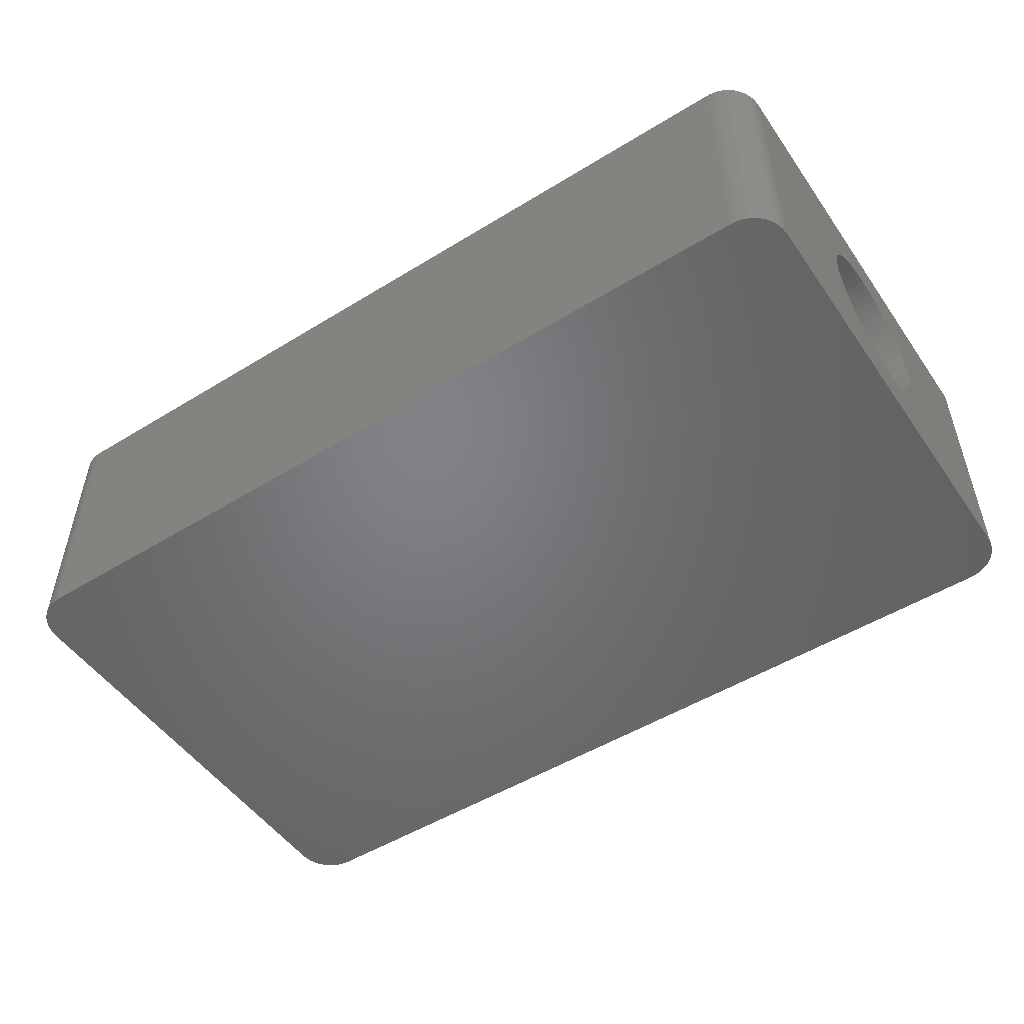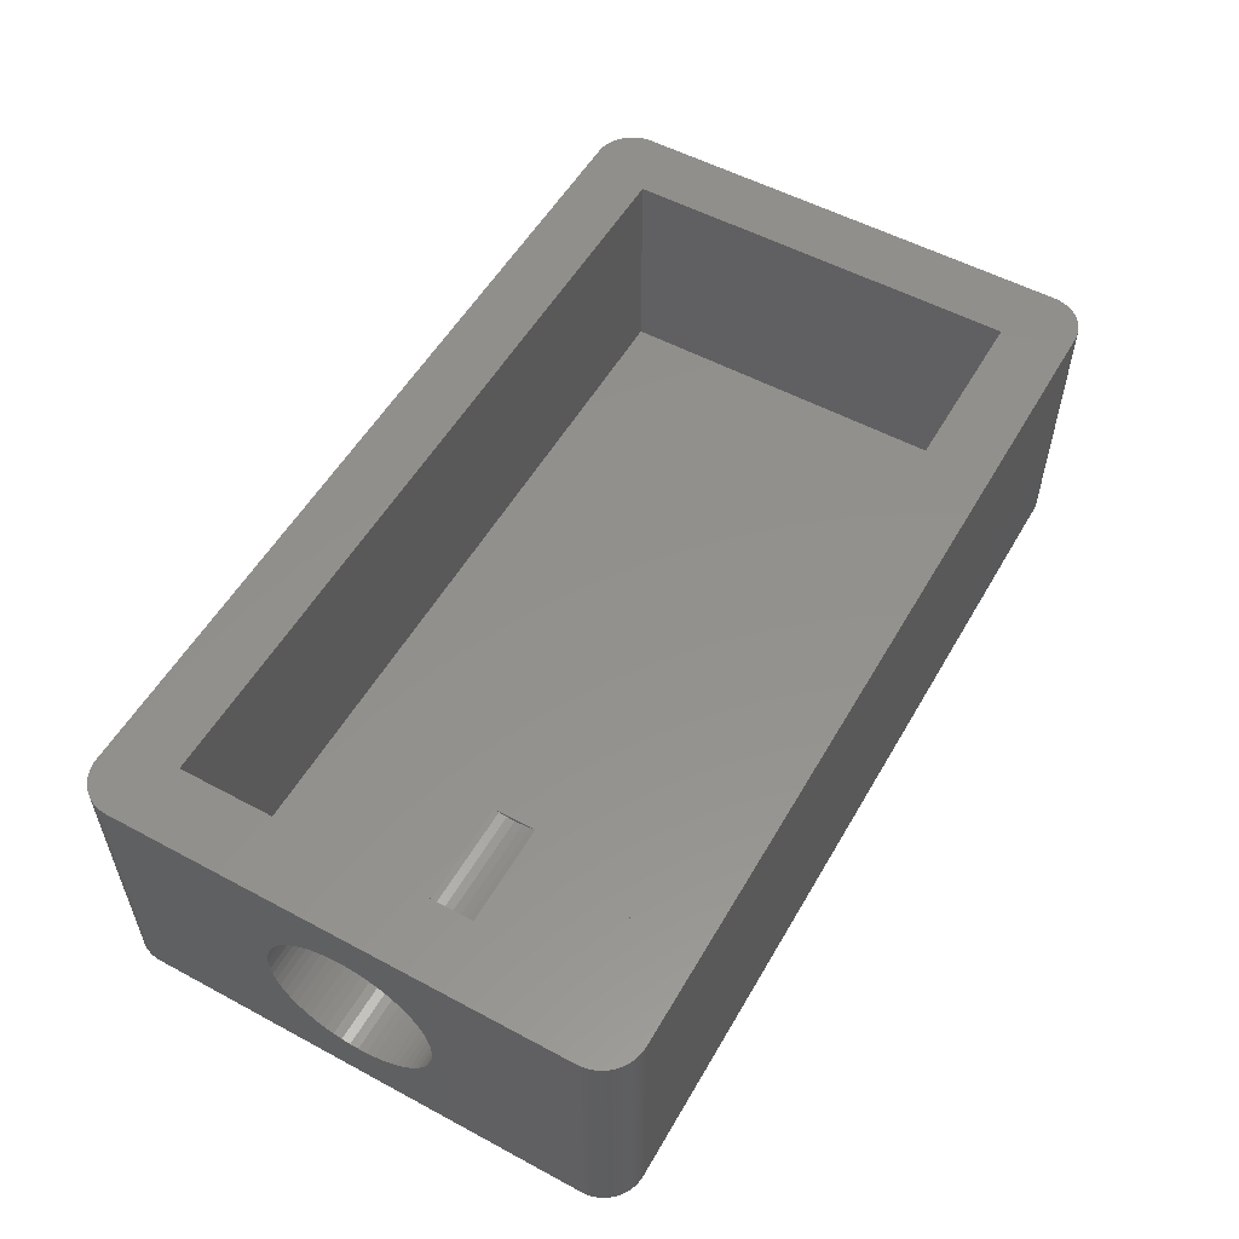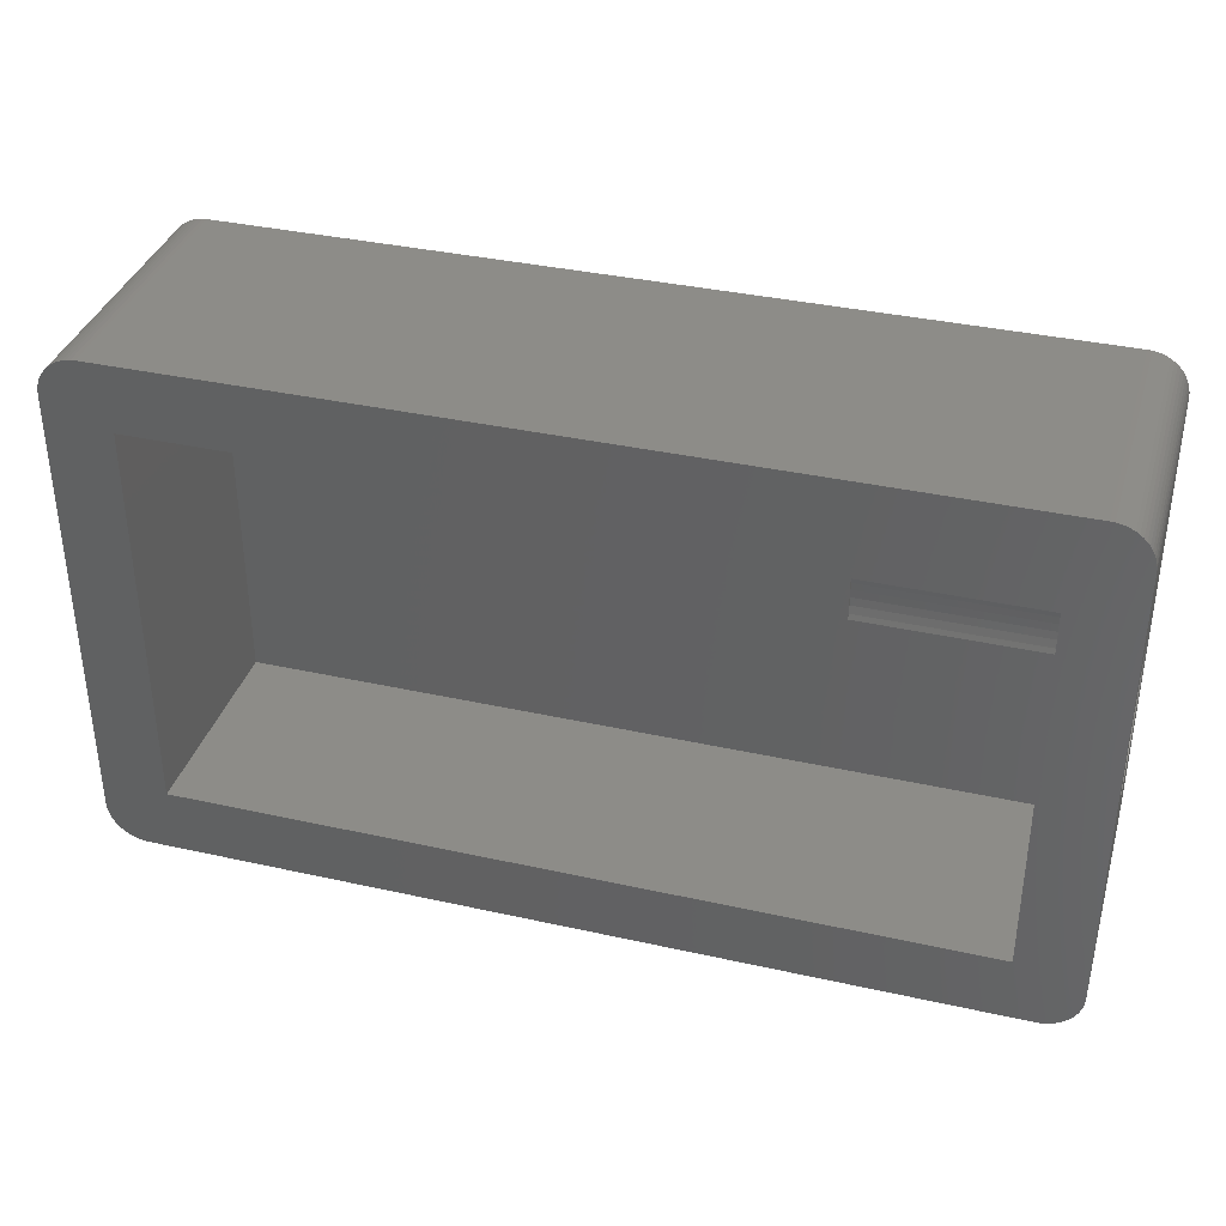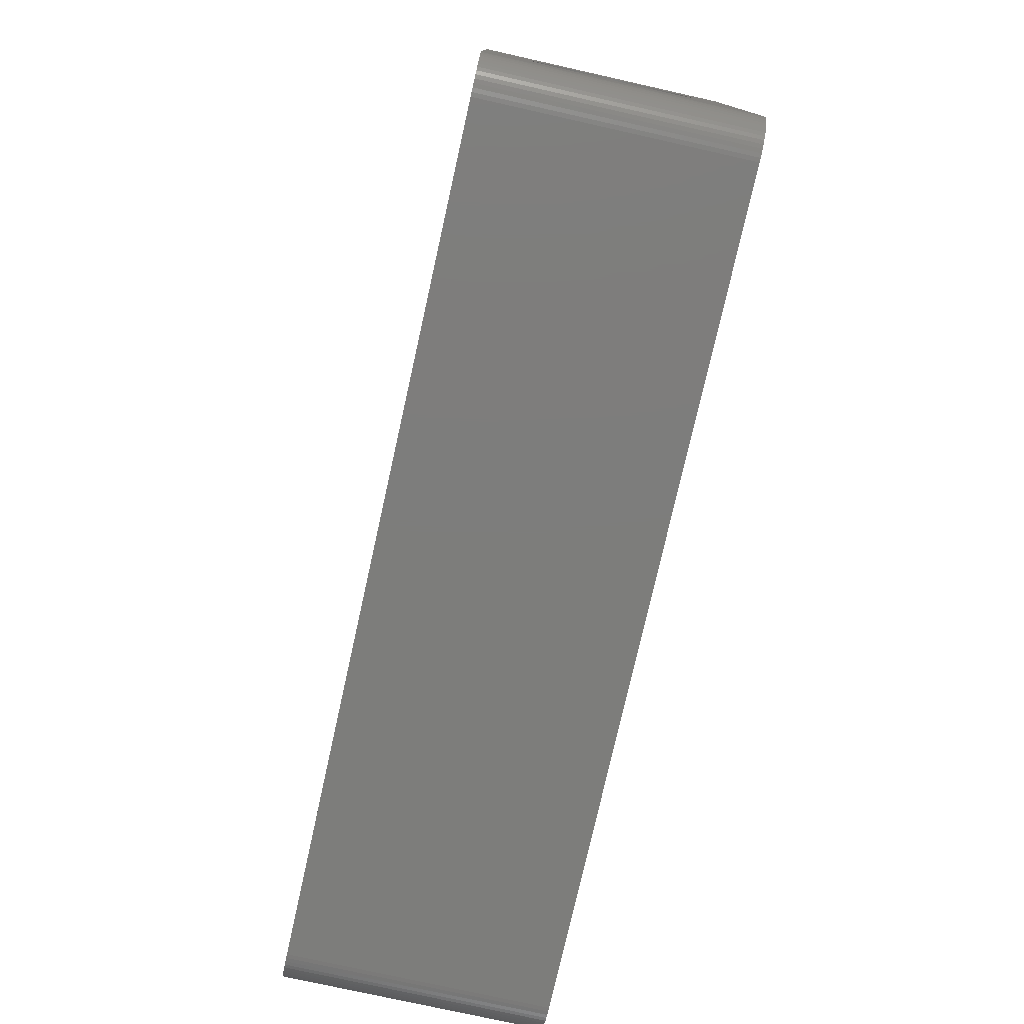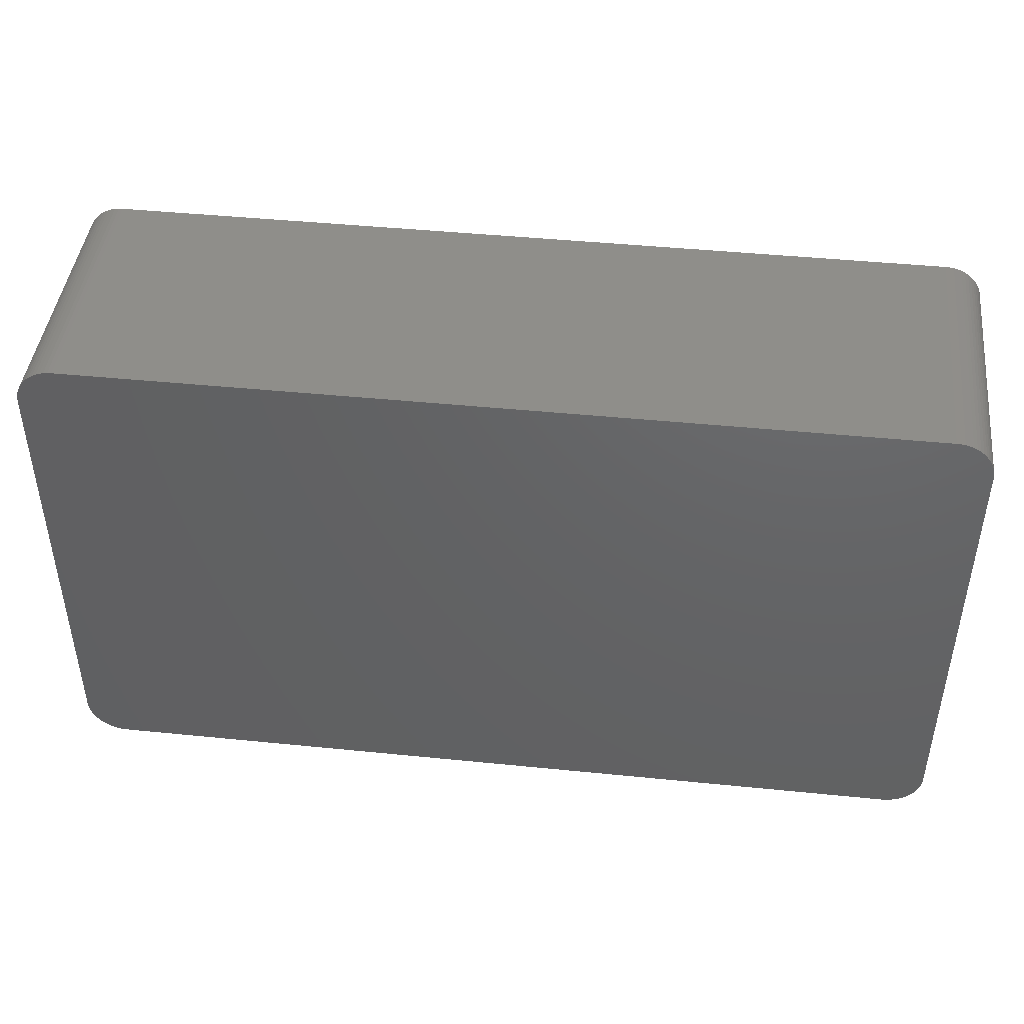
<metadata>
{"format":"stl","ext":"stl","renderer":"f3d","projection":"perspective","resolution":1024,"background":"white","views":[{"elev":-50.9,"azim":33.8,"up":"+Z"},{"elev":54.6,"azim":119.6,"up":"+Z"},{"elev":36.3,"azim":16.2,"up":"+Y"},{"elev":-76.6,"azim":77.4,"up":"+Y"},{"elev":44.5,"azim":-173.3,"up":"+Y"}]}
</metadata>
<code>
# stl→obj: 260 verts, 520 faces
v 17.5 8.5 -5
v 17.49 8.657 -15
v 17.49 8.657 -5
v 17.5 8.5 -15
v -17.5 -8.5 -15
v -17.5 8.5 -5
v -17.5 8.5 -15
v -17.5 -8.5 -5
v -16.46 9.927 -15
v -16.61 9.87 -5
v -16.46 9.927 -5
v -16.61 9.87 -15
v 15 7.5 -5
v 17.5 -8.5 -5
v 17.47 8.812 -5
v 15 -7.5 -5
v 17.43 8.964 -5
v 17.49 -8.657 -5
v 17.37 9.11 -5
v 17.47 -8.812 -5
v 17.3 9.25 -5
v 17.43 -8.964 -5
v 17.21 9.382 -5
v 17.37 -9.11 -5
v 17.11 9.504 -5
v 17.3 -9.25 -5
v 17 9.615 -5
v 17.21 -9.382 -5
v 16.88 9.714 -5
v 17.11 -9.504 -5
v 16.75 9.799 -5
v 17 -9.615 -5
v 16.61 9.87 -5
v 16.88 -9.714 -5
v 16.46 9.927 -5
v 16.75 -9.799 -5
v 16.31 9.967 -5
v 16.61 -9.87 -5
v 16.16 9.992 -5
v 16.46 -9.927 -5
v 16 10 -5
v 16.31 -9.967 -5
v 16.16 -9.992 -5
v -15 7.5 -5
v -16.16 9.992 -5
v -16 10 -5
v 16 -10 -5
v -15 -7.5 -5
v -16 -10 -5
v -16.31 9.967 -5
v -17.21 -9.382 -5
v -16.16 -9.992 -5
v -16.75 9.799 -5
v -16.31 -9.967 -5
v -16.88 9.714 -5
v -16.46 -9.927 -5
v -17 9.615 -5
v -16.61 -9.87 -5
v -17.11 9.504 -5
v -16.75 -9.799 -5
v -17.21 9.382 -5
v -16.88 -9.714 -5
v -17 -9.615 -5
v -17.3 9.25 -5
v -17.11 -9.504 -5
v -17.37 9.11 -5
v -17.43 8.964 -5
v -17.3 -9.25 -5
v -17.47 8.812 -5
v -17.37 -9.11 -5
v -17.49 8.657 -5
v -17.43 -8.964 -5
v -17.47 -8.812 -5
v -17.49 -8.657 -5
v -16 -10 -15
v 16 -10 -15
v 17.5 3.125 -10
v 17.5 3.108 -9.673
v 17.5 3.057 -9.35
v 17.5 2.972 -9.034
v 17.5 2.855 -8.729
v 17.5 2.706 -8.438
v 17.5 2.528 -8.163
v 17.5 2.322 -7.909
v 17.5 2.091 -7.678
v 17.5 1.837 -7.472
v 17.5 1.562 -7.294
v 17.5 1.271 -7.145
v 17.5 0.9657 -7.028
v 17.5 0.6497 -6.943
v 17.5 0.3267 -6.892
v 17.5 0 -6.875
v 17.5 -0.3267 -6.892
v 17.5 -3.108 -9.673
v 17.5 -3.125 -10
v 17.5 -3.057 -9.35
v 17.5 -2.972 -9.034
v 17.5 -2.855 -8.729
v 17.5 -2.706 -8.438
v 17.5 -2.528 -8.163
v 17.5 -2.322 -7.909
v 17.5 -2.091 -7.678
v 17.5 -1.837 -7.472
v 17.5 -1.562 -7.294
v 17.5 -1.271 -7.145
v 17.5 -0.9657 -7.028
v 17.5 -0.6497 -6.943
v 17.5 3.108 -10.33
v 17.5 3.057 -10.65
v 17.5 2.972 -10.97
v 17.5 2.855 -11.27
v 17.5 2.706 -11.56
v 17.5 2.528 -11.84
v 17.5 2.322 -12.09
v 17.5 2.091 -12.32
v 17.5 1.837 -12.53
v 17.5 1.562 -12.71
v 17.5 1.271 -12.85
v 17.5 0.9657 -12.97
v 17.5 0.6497 -13.06
v 17.5 0.3267 -13.11
v 17.5 0 -13.12
v 17.5 -8.5 -15
v 17.5 -0.3267 -13.11
v 17.5 -0.6497 -13.06
v 17.5 -3.108 -10.33
v 17.5 -3.057 -10.65
v 17.5 -2.972 -10.97
v 17.5 -2.855 -11.27
v 17.5 -2.706 -11.56
v 17.5 -2.528 -11.84
v 17.5 -0.9657 -12.97
v 17.5 -1.271 -12.85
v 17.5 -1.562 -12.71
v 17.5 -1.837 -12.53
v 17.5 -2.091 -12.32
v 17.5 -2.322 -12.09
v 16 10 -15
v -16 10 -15
v -17.49 8.657 -15
v -17.21 -9.382 -15
v -17.3 -9.25 -15
v 17.49 -8.657 -15
v 17.21 -9.382 -15
v 17.11 -9.504 -15
v 17.21 9.382 -15
v 17.3 9.25 -15
v -17.11 9.504 -15
v -17 9.615 -15
v 16.16 -9.992 -15
v 16.31 -9.967 -15
v 16.46 -9.927 -15
v -16.61 -9.87 -15
v -16.46 -9.927 -15
v -16.88 -9.714 -15
v -16.75 -9.799 -15
v -17.37 -9.11 -15
v 17.47 -8.812 -15
v 17.43 -8.964 -15
v 16.61 -9.87 -15
v 16.75 -9.799 -15
v 17 -9.615 -15
v 17.37 9.11 -15
v 17.43 8.964 -15
v 17 9.615 -15
v 17.11 9.504 -15
v 16.88 9.714 -15
v 16.75 9.799 -15
v 16.46 9.927 -15
v 16.31 9.967 -15
v 16.61 9.87 -15
v -16.16 9.992 -15
v -16.31 9.967 -15
v -17.43 8.964 -15
v -17.37 9.11 -15
v -17.47 8.812 -15
v -16.31 -9.967 -15
v -16.16 -9.992 -15
v -17 -9.615 -15
v -17.11 -9.504 -15
v -17.43 -8.964 -15
v -17.47 -8.812 -15
v -17.49 -8.657 -15
v 17.37 -9.11 -15
v 17.47 8.812 -15
v 17.3 -9.25 -15
v 16.88 -9.714 -15
v 16.16 9.992 -15
v -16.75 9.799 -15
v -16.88 9.714 -15
v -17.21 9.382 -15
v -17.3 9.25 -15
v -15 7.5 -13
v -15 -7.5 -13
v 15 -3.108 -10.33
v 15 -7.5 -13
v 15 -3.125 -10
v 15 -3.057 -10.65
v 15 -2.972 -10.97
v 15 -2.855 -11.27
v 15 -2.706 -11.56
v 15 -2.528 -11.84
v 15 -2.322 -12.09
v 15 -2.091 -12.32
v 15 -1.837 -12.53
v 15 -1.562 -12.71
v 15 -1.271 -12.85
v 15 -0.9657 -12.97
v 15 -0.8614 -13
v 15 3.108 -9.673
v 15 7.5 -13
v 15 3.125 -10
v 15 3.108 -10.33
v 15 3.057 -10.65
v 15 2.972 -10.97
v 15 2.855 -11.27
v 15 2.706 -11.56
v 15 2.528 -11.84
v 15 2.322 -12.09
v 15 2.091 -12.32
v 15 1.837 -12.53
v 15 1.562 -12.71
v 15 1.271 -12.85
v 15 0.9657 -12.97
v 15 0.8614 -13
v 15 3.057 -9.35
v 15 2.972 -9.034
v 15 2.855 -8.729
v 15 2.706 -8.438
v 15 2.528 -8.163
v 15 2.322 -7.909
v 15 2.091 -7.678
v 15 1.837 -7.472
v 15 1.562 -7.294
v 15 1.271 -7.145
v 15 0.9657 -7.028
v 15 0.6497 -6.943
v 15 0.3267 -6.892
v 15 0 -6.875
v 15 -0.3267 -6.892
v 15 -0.6497 -6.943
v 15 -3.108 -9.673
v 15 -3.057 -9.35
v 15 -2.972 -9.034
v 15 -2.855 -8.729
v 15 -2.706 -8.438
v 15 -2.528 -8.163
v 15 -2.322 -7.909
v 15 -0.9657 -7.028
v 15 -1.271 -7.145
v 15 -1.562 -7.294
v 15 -1.837 -7.472
v 15 -2.091 -7.678
v 7.5 0.8614 -13
v 7.5 -0.8614 -13
v 7.5 0 -13.12
v 7.5 -0.3267 -13.11
v 7.5 0.6497 -13.06
v 7.5 0.3267 -13.11
v 7.5 -0.6497 -13.06
f 1 2 3
f 2 1 4
f 5 6 7
f 6 5 8
f 9 10 11
f 10 9 12
f 13 1 3
f 1 13 14
f 13 3 15
f 16 14 13
f 13 15 17
f 14 16 18
f 13 17 19
f 18 16 20
f 13 19 21
f 20 16 22
f 13 21 23
f 22 16 24
f 13 23 25
f 24 16 26
f 13 25 27
f 26 16 28
f 13 27 29
f 28 16 30
f 13 29 31
f 30 16 32
f 13 31 33
f 32 16 34
f 13 33 35
f 34 16 36
f 13 35 37
f 36 16 38
f 13 37 39
f 38 16 40
f 13 39 41
f 40 16 42
f 42 16 43
f 41 44 13
f 45 44 46
f 46 44 41
f 43 16 47
f 48 47 16
f 48 49 47
f 44 6 48
f 50 44 45
f 8 48 6
f 11 44 50
f 51 48 8
f 10 44 11
f 48 52 49
f 53 44 10
f 48 54 52
f 55 44 53
f 48 56 54
f 57 44 55
f 48 58 56
f 59 44 57
f 48 60 58
f 61 44 59
f 48 62 60
f 44 61 6
f 48 63 62
f 6 61 64
f 48 65 63
f 6 64 66
f 48 51 65
f 6 66 67
f 51 8 68
f 6 67 69
f 68 8 70
f 6 69 71
f 70 8 72
f 72 8 73
f 73 8 74
f 75 47 49
f 47 75 76
f 1 77 4
f 1 78 77
f 1 79 78
f 1 80 79
f 1 81 80
f 1 82 81
f 1 83 82
f 1 84 83
f 1 85 84
f 1 86 85
f 1 87 86
f 1 88 87
f 1 89 88
f 1 90 89
f 1 91 90
f 1 92 91
f 14 92 1
f 92 14 93
f 94 14 95
f 96 14 94
f 97 14 96
f 98 14 97
f 99 14 98
f 100 14 99
f 101 14 100
f 102 14 101
f 103 14 102
f 104 14 103
f 105 14 104
f 106 14 105
f 107 14 106
f 93 14 107
f 108 4 77
f 109 4 108
f 110 4 109
f 111 4 110
f 112 4 111
f 113 4 112
f 114 4 113
f 115 4 114
f 116 4 115
f 117 4 116
f 118 4 117
f 119 4 118
f 120 4 119
f 121 4 120
f 122 4 121
f 123 122 124
f 123 124 125
f 123 95 14
f 95 123 126
f 126 123 127
f 127 123 128
f 128 123 129
f 129 123 130
f 130 123 131
f 122 123 4
f 132 123 125
f 133 123 132
f 134 123 133
f 135 123 134
f 136 123 135
f 137 123 136
f 131 123 137
f 138 46 41
f 46 138 139
f 7 71 140
f 71 7 6
f 141 68 142
f 68 141 51
f 18 123 14
f 123 18 143
f 30 144 28
f 144 30 145
f 21 146 23
f 146 21 147
f 148 57 149
f 57 148 59
f 76 43 47
f 43 76 150
f 151 40 42
f 40 151 152
f 153 56 58
f 56 153 154
f 155 60 62
f 60 155 156
f 142 70 157
f 70 142 68
f 22 158 20
f 158 22 159
f 20 143 18
f 143 20 158
f 160 36 38
f 36 160 161
f 32 145 30
f 145 32 162
f 17 163 19
f 163 17 164
f 25 165 27
f 165 25 166
f 167 31 29
f 31 167 168
f 169 37 35
f 37 169 170
f 168 33 31
f 33 168 171
f 139 45 46
f 45 139 172
f 172 50 45
f 50 172 173
f 174 66 175
f 66 174 67
f 176 67 174
f 67 176 69
f 150 42 43
f 42 150 151
f 152 38 40
f 38 152 160
f 177 52 54
f 52 177 178
f 179 65 180
f 65 179 63
f 156 58 60
f 58 156 153
f 178 49 52
f 49 178 75
f 179 62 63
f 62 179 155
f 180 51 141
f 51 180 65
f 181 73 182
f 73 181 72
f 183 8 5
f 8 183 74
f 76 123 143
f 123 76 4
f 76 143 158
f 138 4 76
f 76 158 159
f 4 138 2
f 76 159 184
f 2 138 185
f 76 184 186
f 185 138 164
f 76 186 144
f 164 138 163
f 76 144 145
f 163 138 147
f 76 145 162
f 147 138 146
f 76 162 187
f 146 138 166
f 76 187 161
f 166 138 165
f 76 161 160
f 165 138 167
f 76 160 152
f 167 138 168
f 76 152 151
f 168 138 171
f 76 151 150
f 171 138 169
f 169 138 170
f 170 138 188
f 75 138 76
f 75 139 138
f 5 75 178
f 75 5 139
f 5 178 177
f 7 139 5
f 5 177 154
f 139 7 172
f 5 154 153
f 172 7 173
f 5 153 156
f 173 7 9
f 5 156 155
f 9 7 12
f 5 155 179
f 12 7 189
f 5 179 180
f 189 7 190
f 5 180 141
f 190 7 149
f 5 141 142
f 149 7 148
f 5 142 157
f 148 7 191
f 5 157 181
f 191 7 192
f 5 181 182
f 192 7 175
f 5 182 183
f 175 7 174
f 174 7 176
f 176 7 140
f 157 72 181
f 72 157 70
f 26 184 24
f 184 26 186
f 24 159 22
f 159 24 184
f 28 186 26
f 186 28 144
f 161 34 36
f 34 161 187
f 187 32 34
f 32 187 162
f 19 147 21
f 147 19 163
f 15 164 17
f 164 15 185
f 23 166 25
f 166 23 146
f 188 41 39
f 41 188 138
f 171 35 33
f 35 171 169
f 165 29 27
f 29 165 167
f 173 11 50
f 11 173 9
f 192 61 191
f 61 192 64
f 140 69 176
f 69 140 71
f 175 64 192
f 64 175 66
f 154 54 56
f 54 154 177
f 182 74 183
f 74 182 73
f 3 185 15
f 185 3 2
f 170 39 37
f 39 170 188
f 190 57 55
f 57 190 149
f 189 55 53
f 55 189 190
f 12 53 10
f 53 12 189
f 191 59 148
f 59 191 61
f 48 193 44
f 193 48 194
f 195 196 197
f 198 196 195
f 199 196 198
f 200 196 199
f 201 196 200
f 202 196 201
f 203 196 202
f 204 196 203
f 205 196 204
f 206 196 205
f 207 196 206
f 208 196 207
f 196 208 209
f 210 211 212
f 211 213 212
f 211 214 213
f 211 215 214
f 211 216 215
f 211 217 216
f 211 218 217
f 211 219 218
f 211 220 219
f 211 221 220
f 211 222 221
f 211 223 222
f 211 224 223
f 224 211 225
f 211 210 13
f 226 13 210
f 227 13 226
f 228 13 227
f 229 13 228
f 230 13 229
f 231 13 230
f 232 13 231
f 233 13 232
f 234 13 233
f 235 13 234
f 236 13 235
f 237 13 236
f 238 13 237
f 239 13 238
f 16 239 240
f 16 240 241
f 196 242 197
f 16 242 196
f 242 16 243
f 243 16 244
f 244 16 245
f 245 16 246
f 246 16 247
f 247 16 248
f 239 16 13
f 249 16 241
f 250 16 249
f 251 16 250
f 252 16 251
f 253 16 252
f 248 16 253
f 193 13 44
f 13 193 211
f 211 254 225
f 254 193 255
f 193 254 211
f 255 196 209
f 194 255 193
f 255 194 196
f 196 48 16
f 48 196 194
f 219 113 218
f 113 219 114
f 227 81 228
f 81 227 80
f 235 87 88
f 87 235 234
f 256 124 122
f 124 256 257
f 250 106 105
f 106 250 249
f 98 246 99
f 246 98 245
f 221 117 116
f 117 221 222
f 214 108 213
f 108 214 109
f 231 85 232
f 85 231 84
f 228 82 229
f 82 228 81
f 210 79 226
f 79 210 78
f 101 253 102
f 253 101 248
f 251 105 104
f 105 251 250
f 241 93 107
f 93 241 240
f 258 121 120
f 121 258 259
f 225 119 224
f 119 225 120
f 258 225 254
f 225 258 120
f 223 119 118
f 119 223 224
f 220 114 219
f 114 220 115
f 217 111 216
f 111 217 112
f 213 77 212
f 77 213 108
f 216 110 215
f 110 216 111
f 239 91 92
f 91 239 238
f 236 88 89
f 88 236 235
f 237 89 90
f 89 237 236
f 234 86 87
f 86 234 233
f 233 85 86
f 85 233 232
f 226 80 227
f 80 226 79
f 212 78 210
f 78 212 77
f 229 83 230
f 83 229 82
f 230 84 231
f 84 230 83
f 259 122 121
f 122 259 256
f 126 197 95
f 197 126 195
f 254 259 258
f 254 256 259
f 254 257 256
f 255 257 254
f 257 255 260
f 125 209 132
f 260 209 125
f 209 260 255
f 132 209 208
f 207 134 133
f 134 207 206
f 127 195 126
f 195 127 198
f 128 198 127
f 198 128 199
f 136 203 137
f 203 136 204
f 137 202 131
f 202 137 203
f 130 200 129
f 200 130 201
f 95 242 94
f 242 95 197
f 97 245 98
f 245 97 244
f 96 244 97
f 244 96 243
f 99 247 100
f 247 99 246
f 100 248 101
f 248 100 247
f 249 107 106
f 107 249 241
f 240 92 93
f 92 240 239
f 252 104 103
f 104 252 251
f 253 103 102
f 103 253 252
f 222 118 117
f 118 222 223
f 220 116 115
f 116 220 221
f 218 112 217
f 112 218 113
f 215 109 214
f 109 215 110
f 238 90 91
f 90 238 237
f 257 125 124
f 125 257 260
f 205 136 135
f 136 205 204
f 206 135 134
f 135 206 205
f 129 199 128
f 199 129 200
f 131 201 130
f 201 131 202
f 94 243 96
f 243 94 242
f 208 133 132
f 133 208 207

</code>
